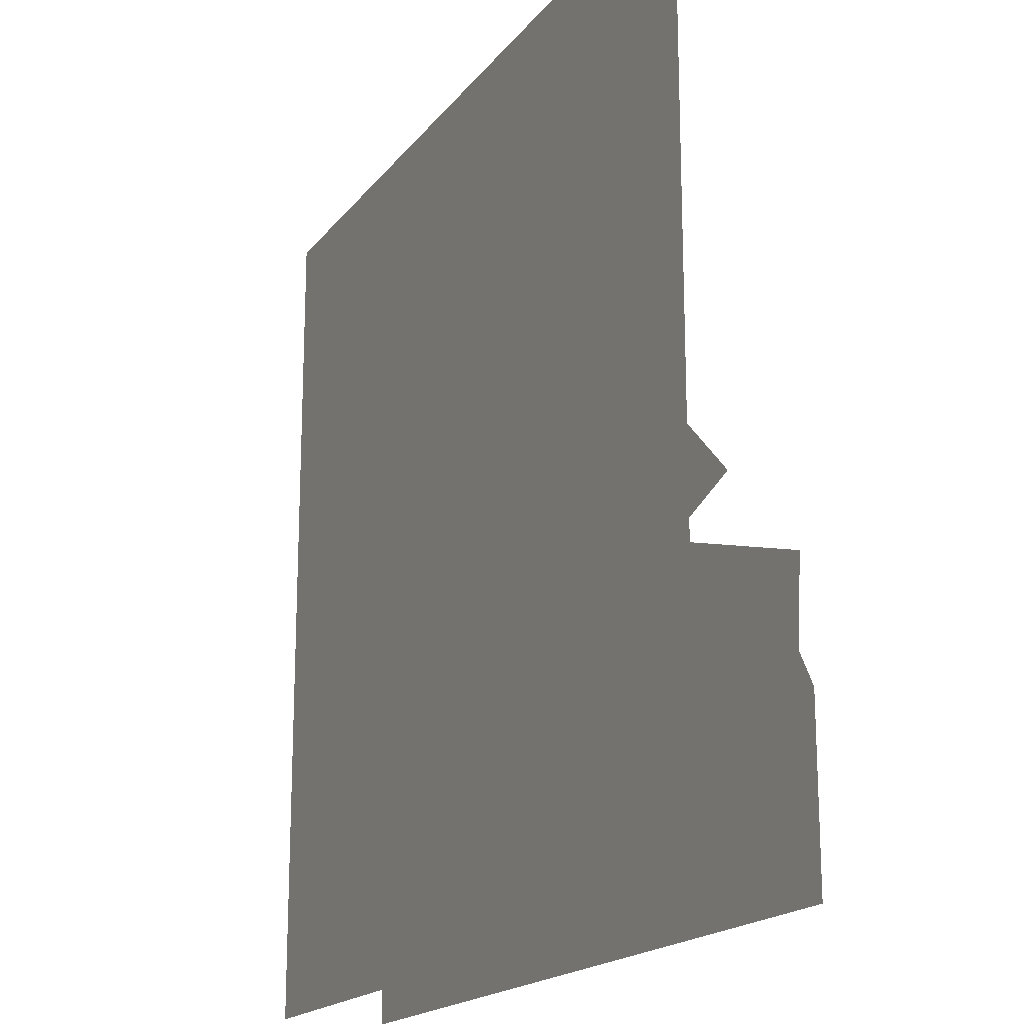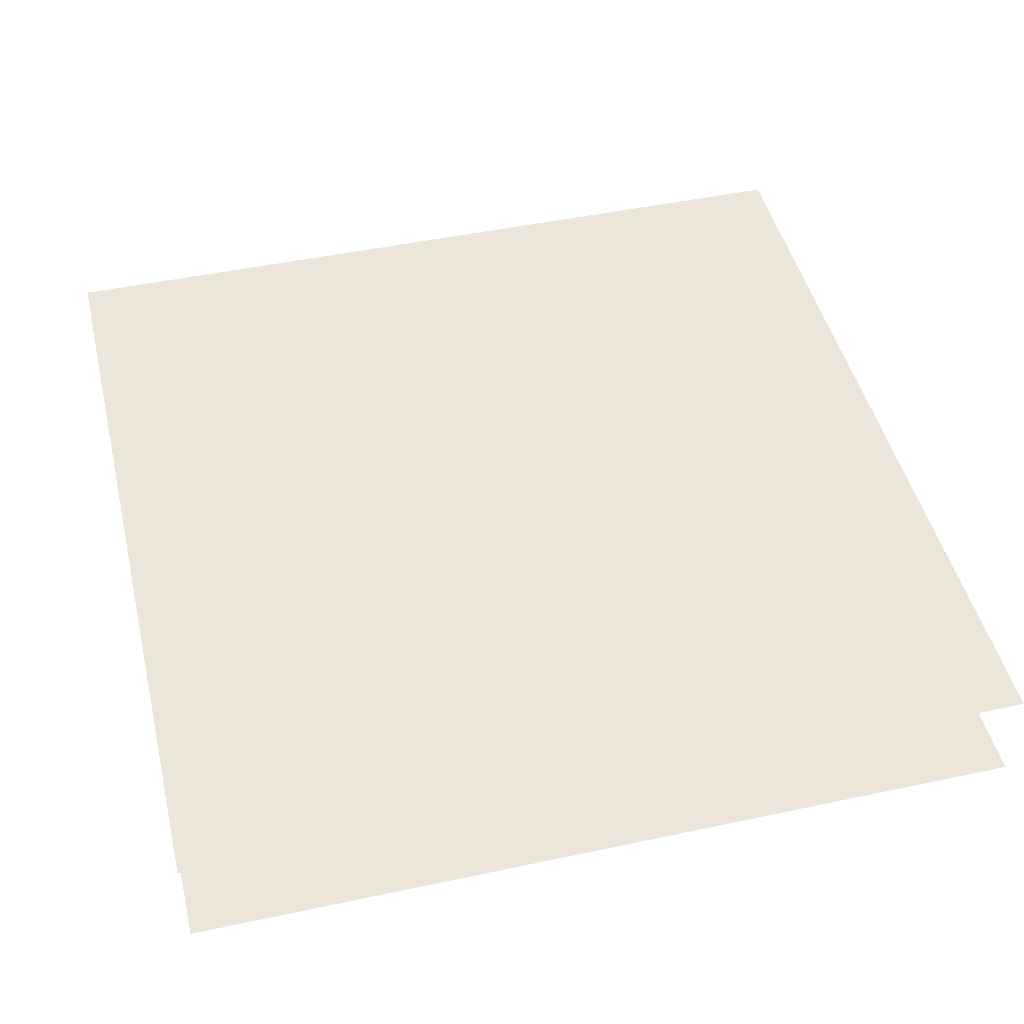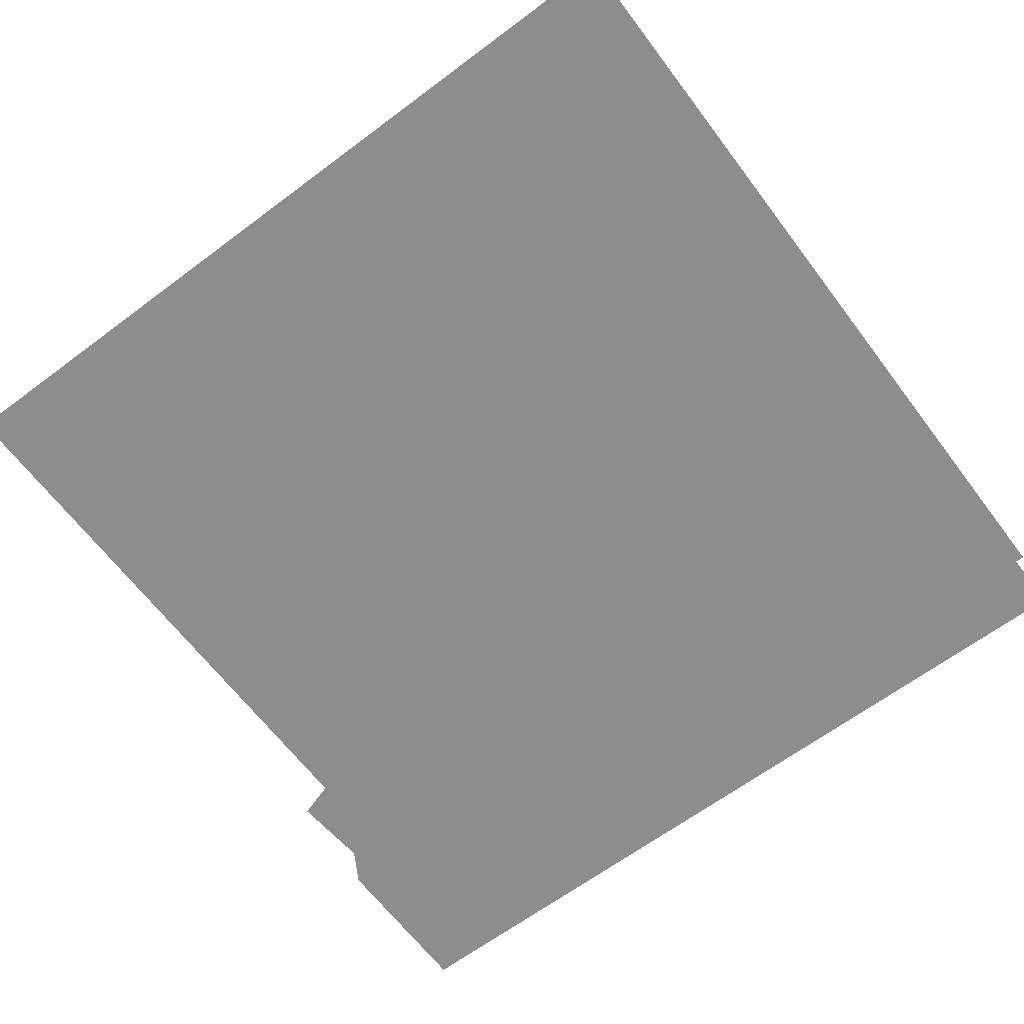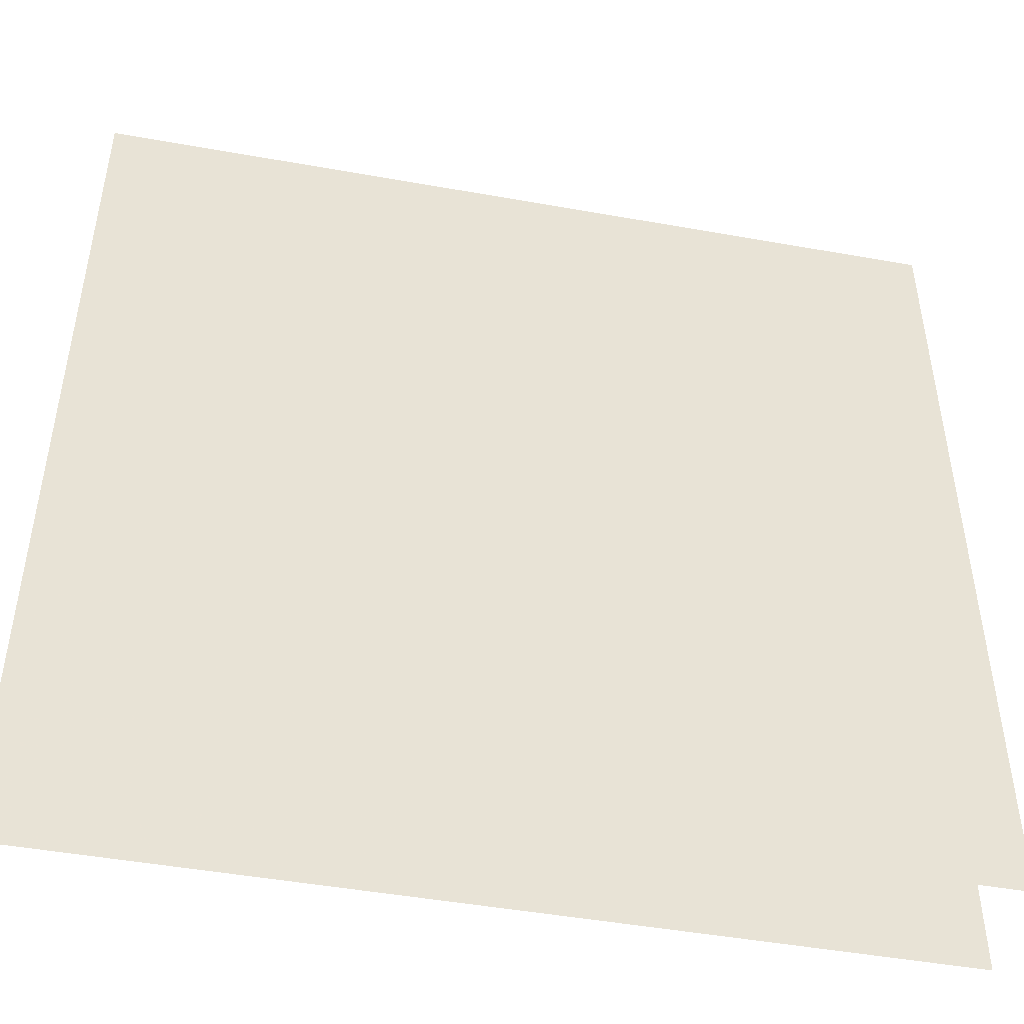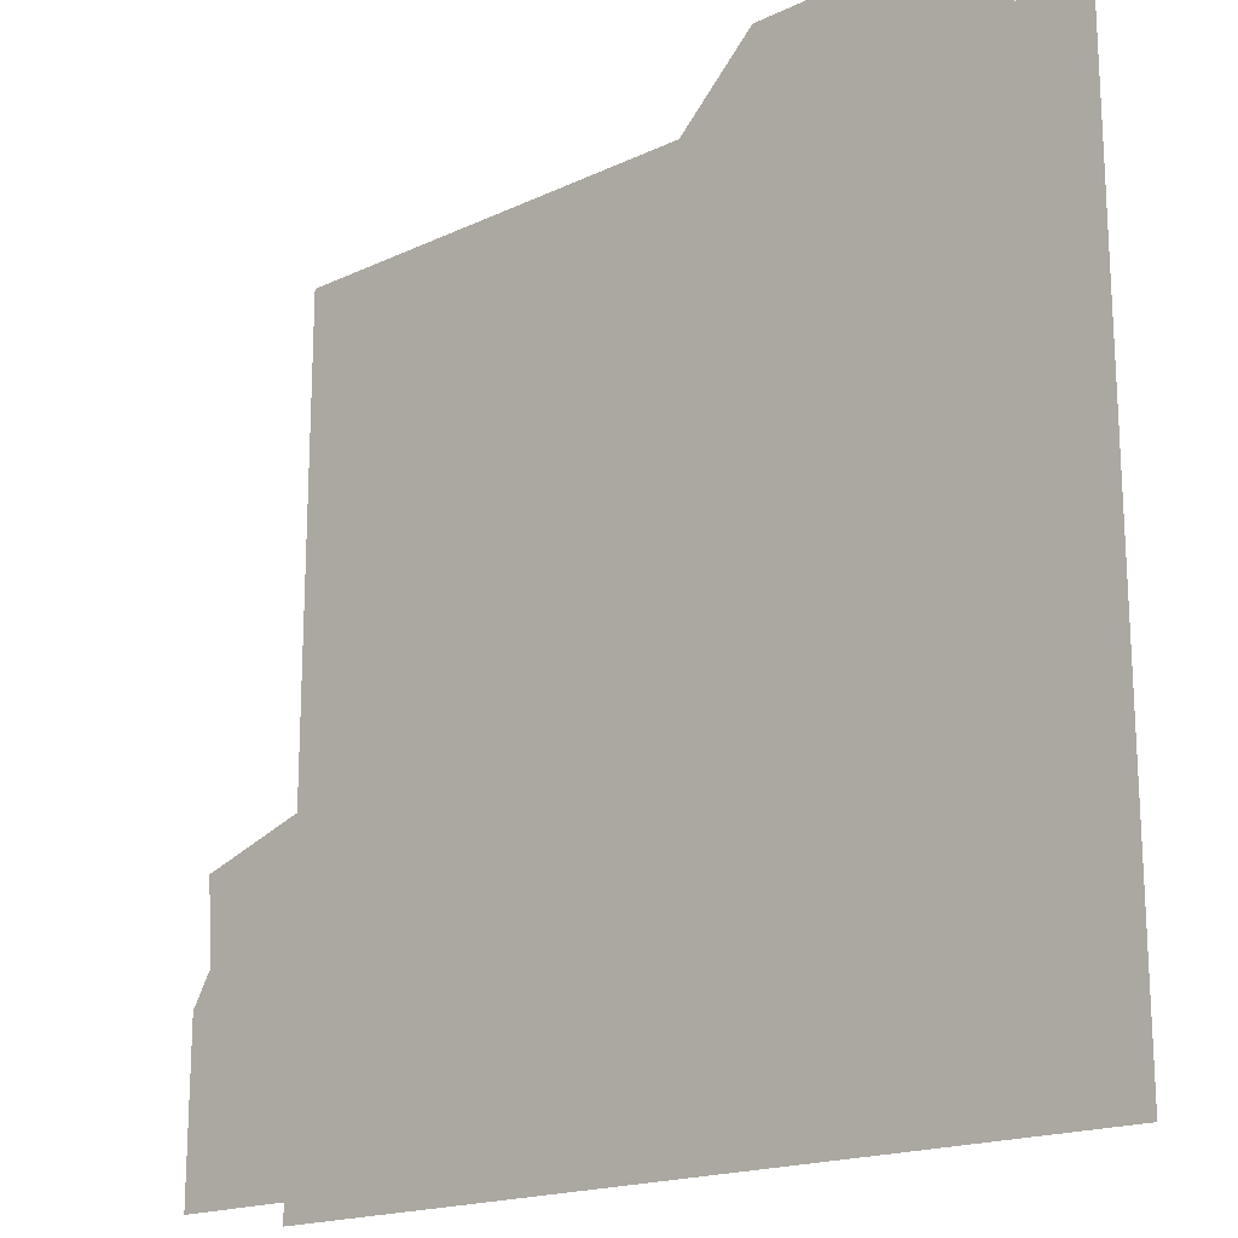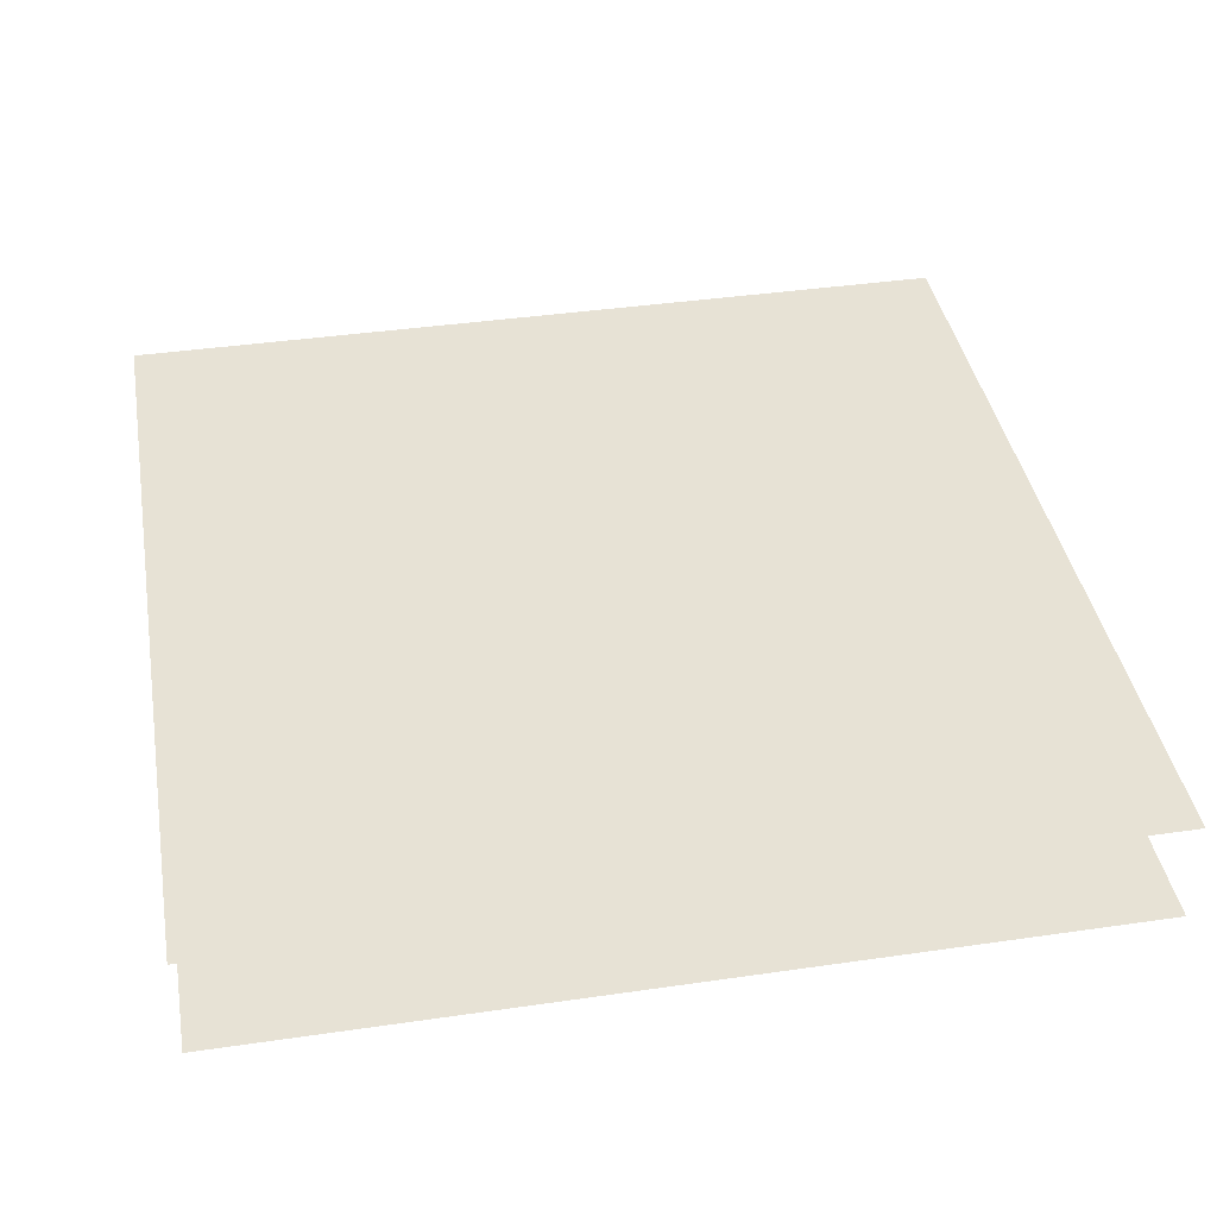
<metadata>
{"format":"obj","ext":"obj","renderer":"f3d","projection":"perspective","resolution":1024,"background":"white","views":[{"elev":-18.2,"azim":-115.5,"up":"+Z"},{"elev":46.9,"azim":166.4,"up":"+Y"},{"elev":-64.6,"azim":37.0,"up":"+Y"},{"elev":-47.5,"azim":168.6,"up":"+Z"},{"elev":-18.1,"azim":42.2,"up":"+Z"},{"elev":40.2,"azim":169.9,"up":"+Y"}]}
</metadata>
<code>
o item/sliding_piece/26
v -64 0 -39
v -64 0 -64
v -12 0 -64
v -61 0 -34
v -3 0 -41
v -31 0 -12
v -62 0 -22
v -64 16 64
v -64 16 -64
v 64 16 -64
v 64 16 64
v 64 0 64
v 64 0 -64
v 28 0 64
v -46 0 -7
v -64 0 -39
v -64 0 -39
v -64 0 -39
v -64 0 -39
v -64 0 -39
v -64 0 -39
v -64 0 -39
v -64 0 -39
v -64 0 -39
v -64 0 -39
v -64 0 -39
v -64 0 -39
v -64 0 -39
v -64 0 -39
v -64 0 -39
v -64 0 -39
v -64 0 -39
v -64 0 -39
v -64 0 -39
v -64 0 -39
v -64 0 -39
v -64 0 -39
v -64 0 -39
v -64 0 -39
v -64 0 -39
v -64 0 -39
v -64 0 -39
v -64 0 -39
v -64 0 -39
f 1 2 3
f 1 3 4
f 4 3 5
f 4 5 6
f 4 6 7
f 8 9 10
f 8 10 11
f 12 5 13
f 13 5 3
f 14 15 6
f 14 6 12
f 12 6 5

</code>
